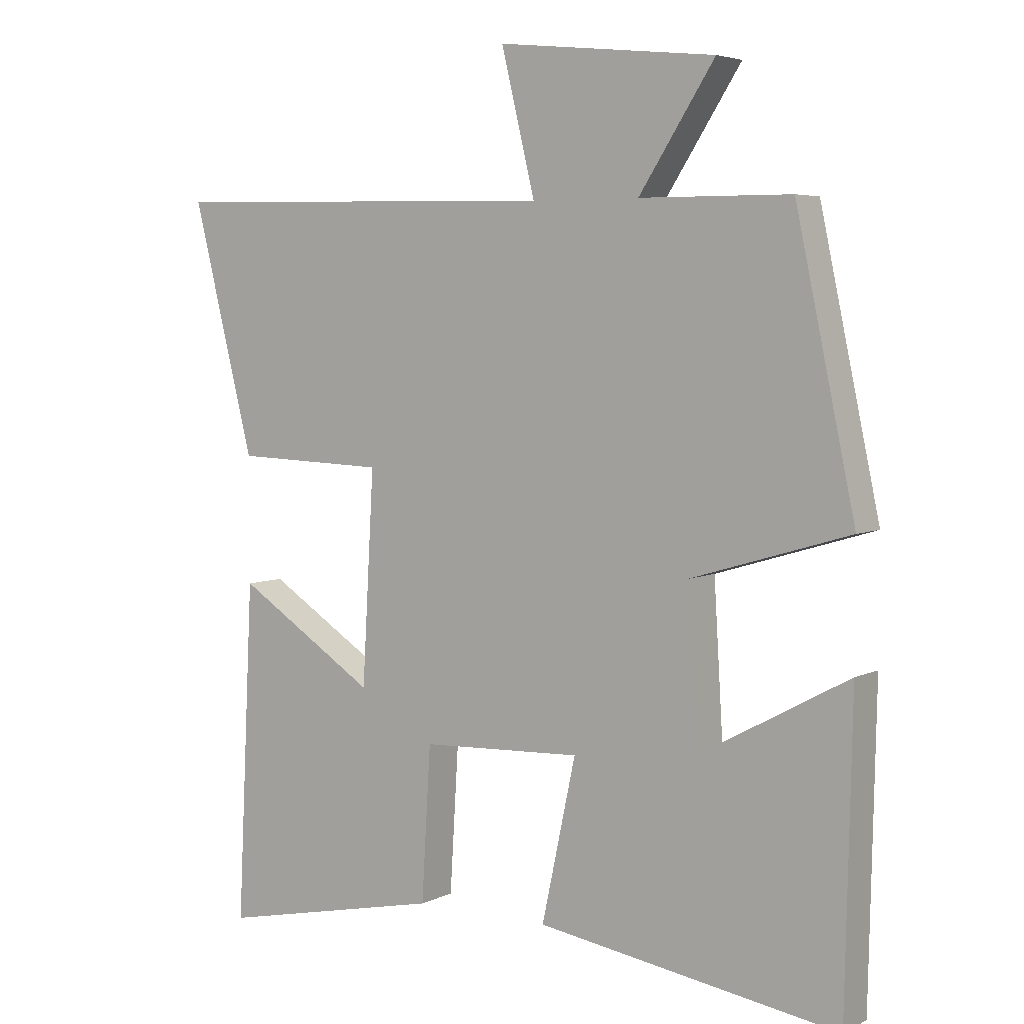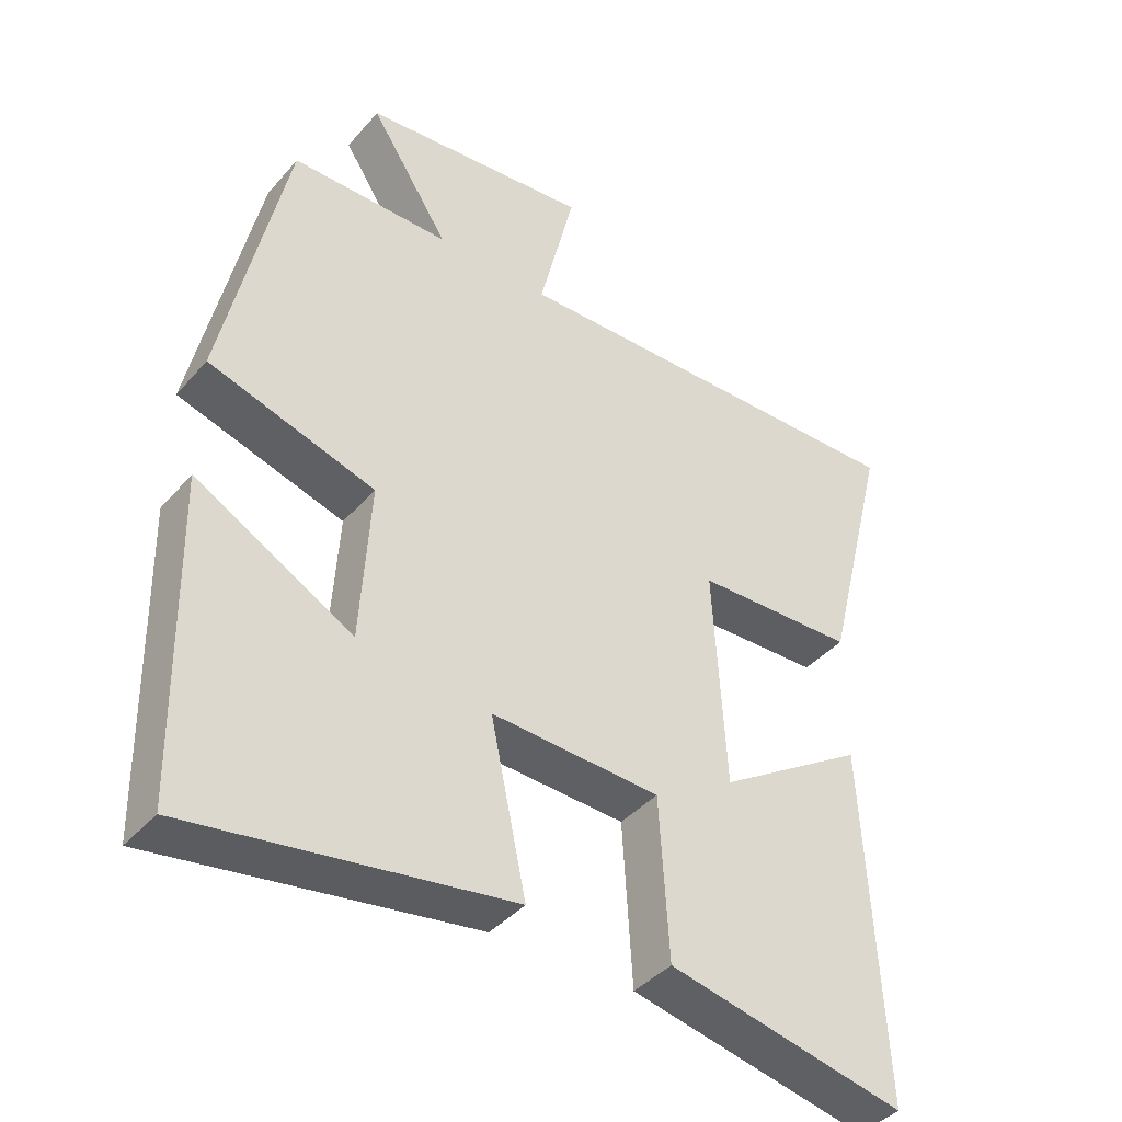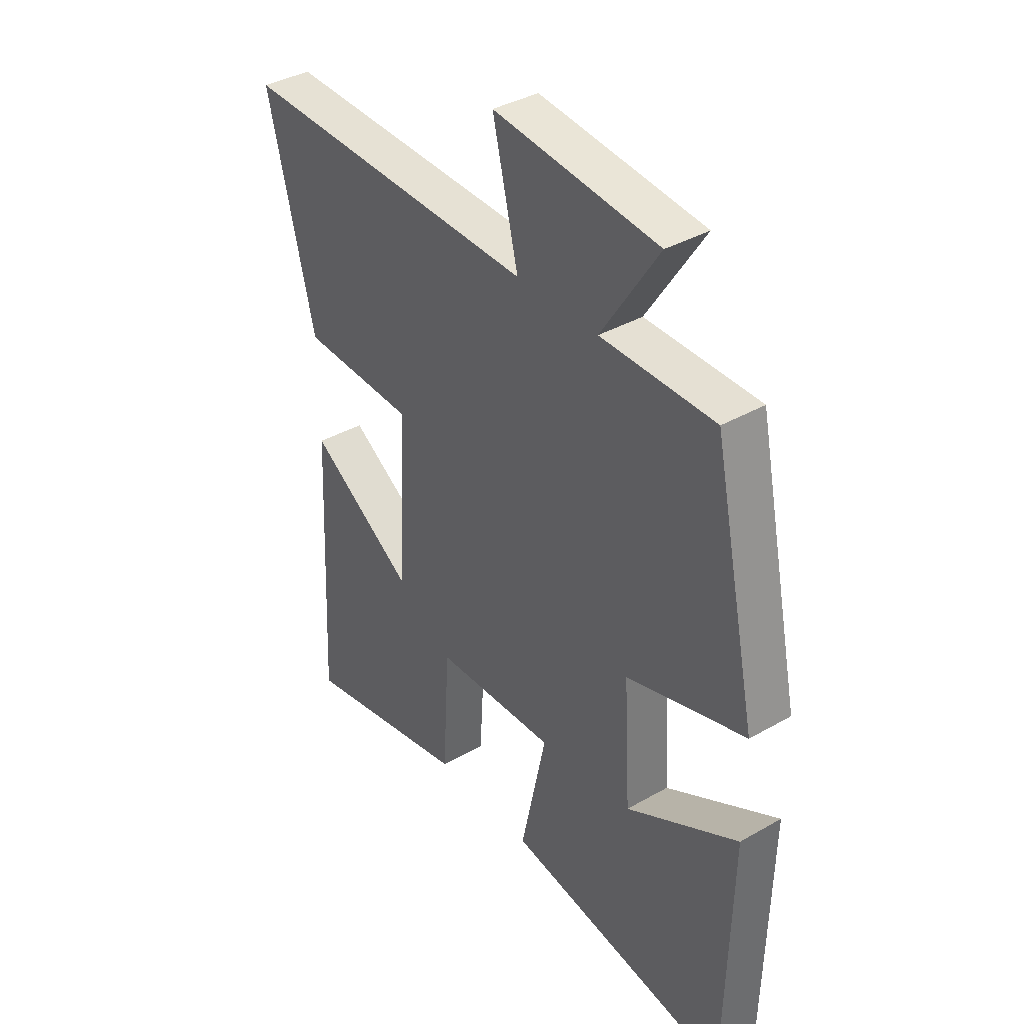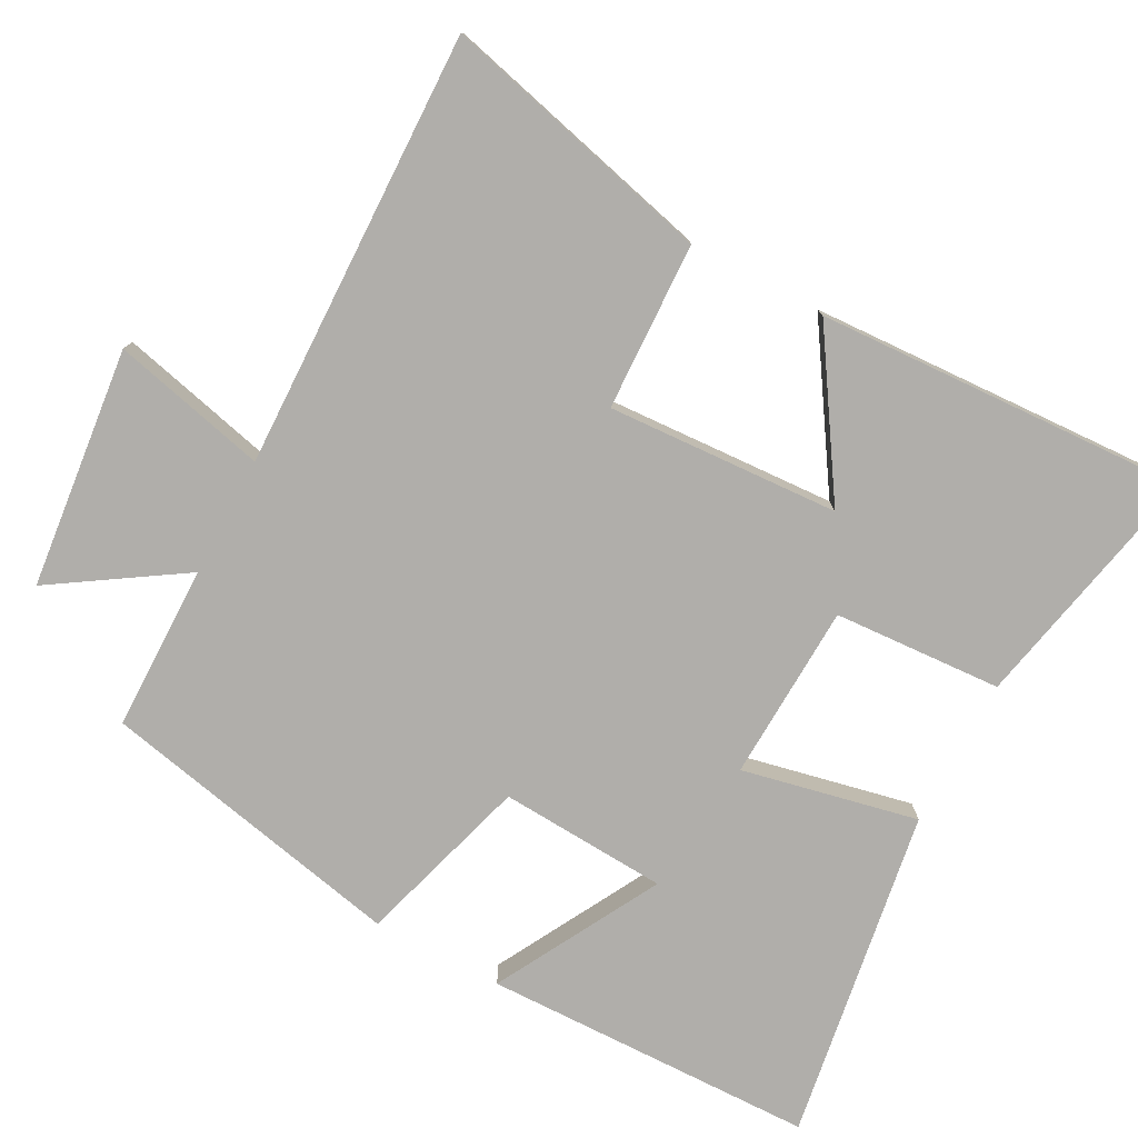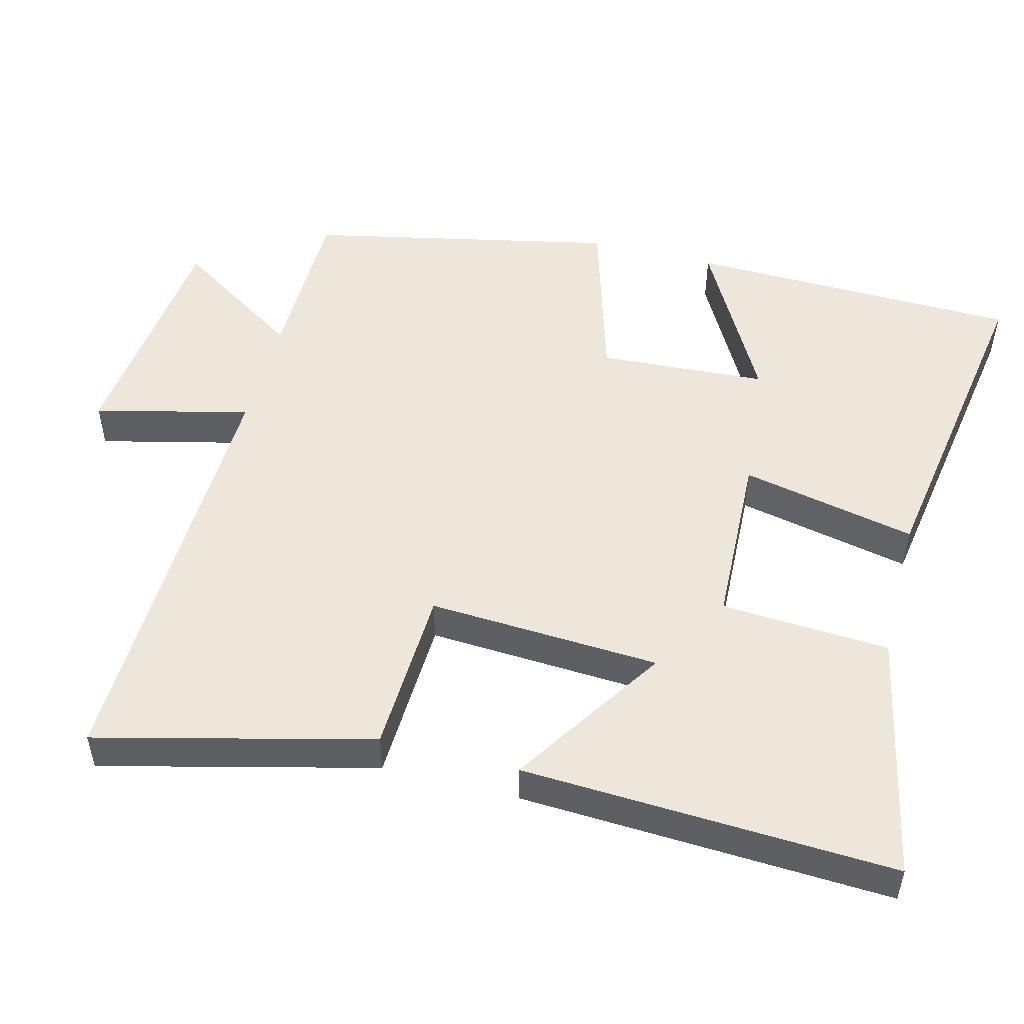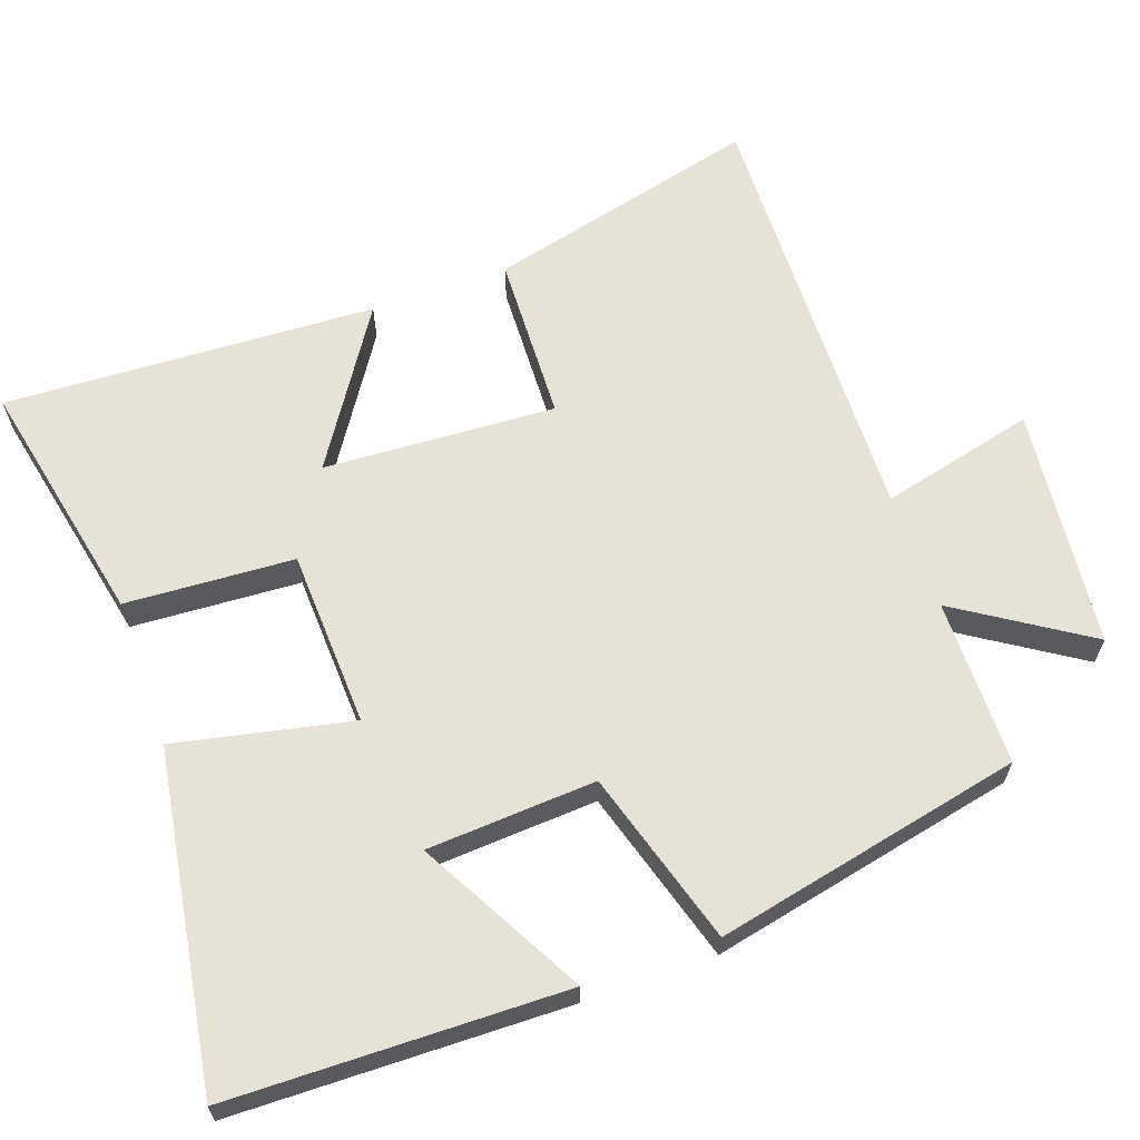
<metadata>
{"format":"obj","ext":"obj","renderer":"f3d","projection":"perspective","resolution":1024,"background":"white","views":[{"elev":4.8,"azim":-145.8,"up":"+Z"},{"elev":-41.0,"azim":-37.0,"up":"+Z"},{"elev":37.7,"azim":-126.2,"up":"+Z"},{"elev":-77.7,"azim":61.9,"up":"+Y"},{"elev":50.7,"azim":104.5,"up":"+Y"},{"elev":63.6,"azim":-109.6,"up":"+Y"}]}
</metadata>
<code>
v 0.525 0.07 -0.572
v 0.18 0.07 -0.5
v 0.166 0.07 -0.266
v -0.08 0.07 -0.256
v -0.028 0.07 -0.5
v -0.49 0.07 -0.574
v -0.5 0.07 -0.111
v -0.272 0.07 -0.235
v -0.258 0.07 -0.001
v -0.5 0.07 0.071
v -0.409 0.07 0.498
v -0.178 0.07 0.5
v -0.294 0.07 0.679
v 0.04 0.07 0.715
v -0.012 0.07 0.5
v 0.595 0.07 0.516
v 0.5 0.07 0.136
v 0.267 0.07 0.127
v 0.285 0.07 -0.195
v 0.5 0.07 -0.056
v 0.525 0 -0.572
v 0.18 0 -0.5
v 0.166 0 -0.266
v -0.08 0 -0.256
v -0.028 0 -0.5
v -0.49 0 -0.574
v -0.5 0 -0.111
v -0.272 0 -0.235
v -0.258 0 -0.001
v -0.5 0 0.071
v -0.409 0 0.498
v -0.178 0 0.5
v -0.294 0 0.679
v 0.04 0 0.715
v -0.012 0 0.5
v 0.595 0 0.516
v 0.5 0 0.136
v 0.267 0 0.127
v 0.285 0 -0.195
v 0.5 0 -0.056
f 19 20 1 2
f 18 19 2 3
f 15 16 17 18
f 15 18 3 4
f 12 13 14 15
f 11 12 15
f 10 11 15
f 9 10 15
f 8 9 15 4
f 5 6 7 8
f 4 5 8
f 22 21 40 39
f 23 22 39 38
f 38 37 36 35
f 24 23 38 35
f 35 34 33 32
f 35 32 31
f 35 31 30
f 35 30 29
f 24 35 29 28
f 28 27 26 25
f 28 25 24
f 1 21 22 2
f 2 22 23 3
f 3 23 24 4
f 4 24 25 5
f 5 25 26 6
f 6 26 27 7
f 7 27 28 8
f 8 28 29 9
f 9 29 30 10
f 10 30 31 11
f 11 31 32 12
f 12 32 33 13
f 13 33 34 14
f 14 34 35 15
f 15 35 36 16
f 16 36 37 17
f 17 37 38 18
f 18 38 39 19
f 19 39 40 20
f 20 40 21 1

</code>
